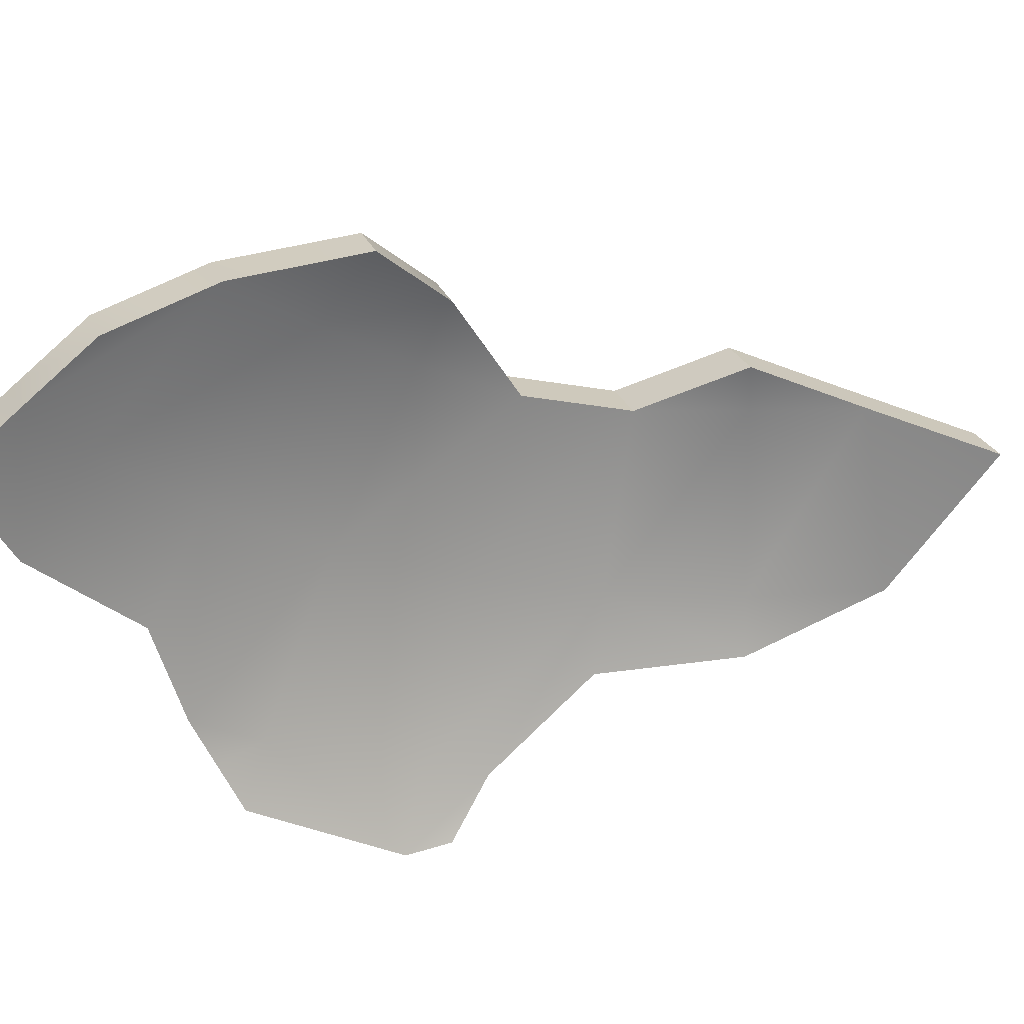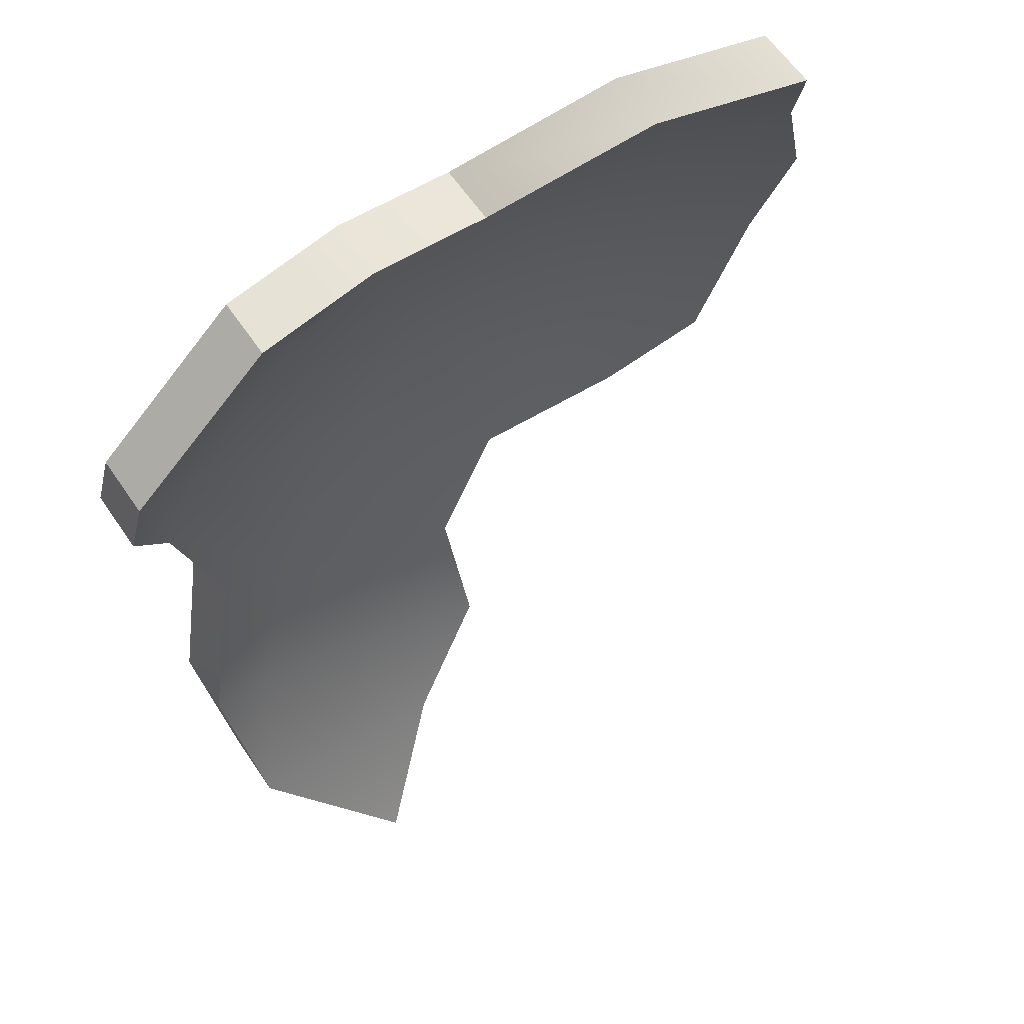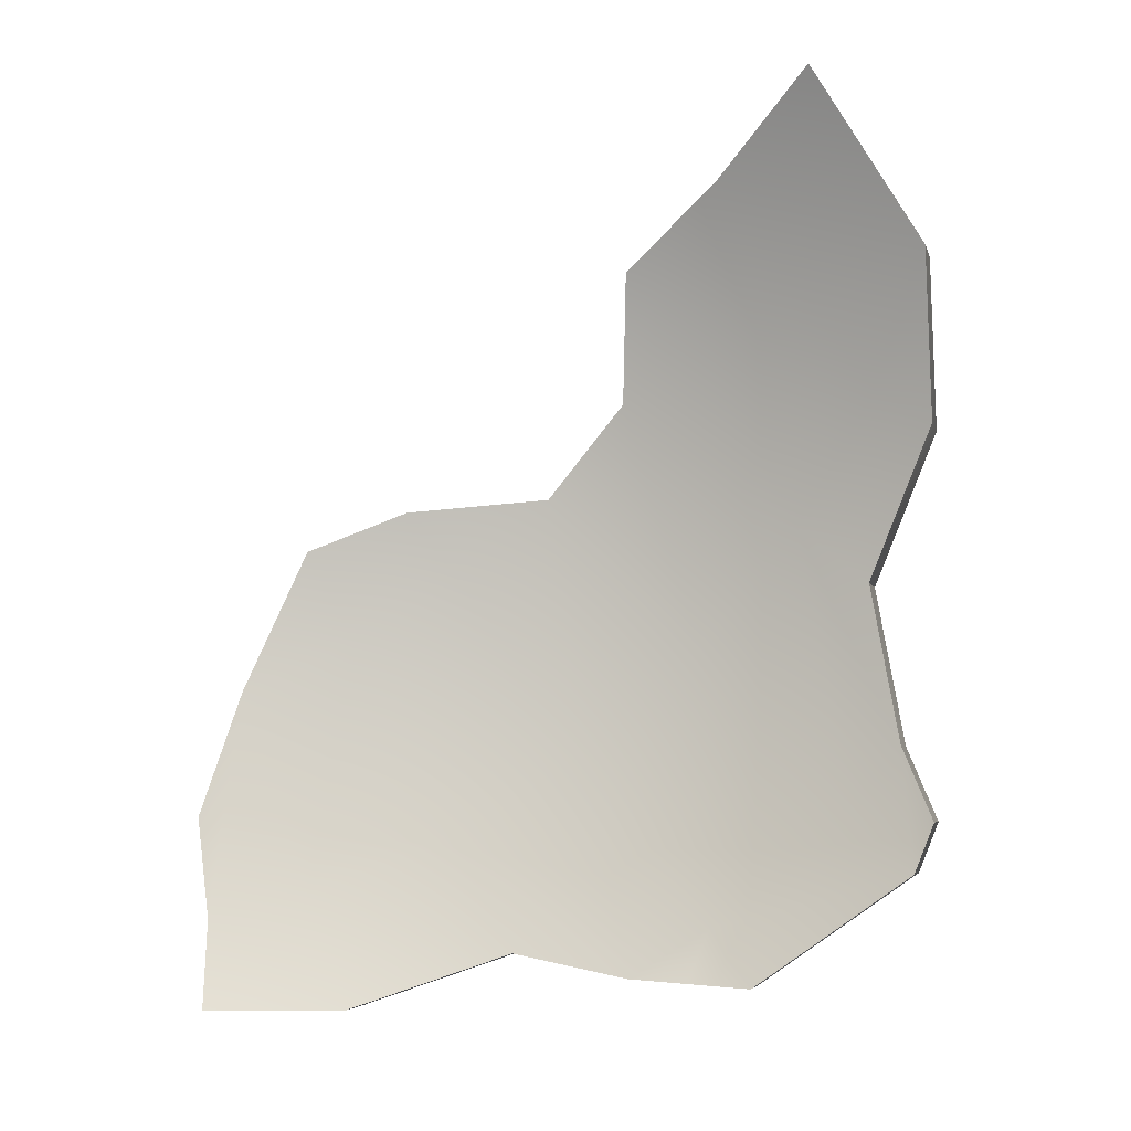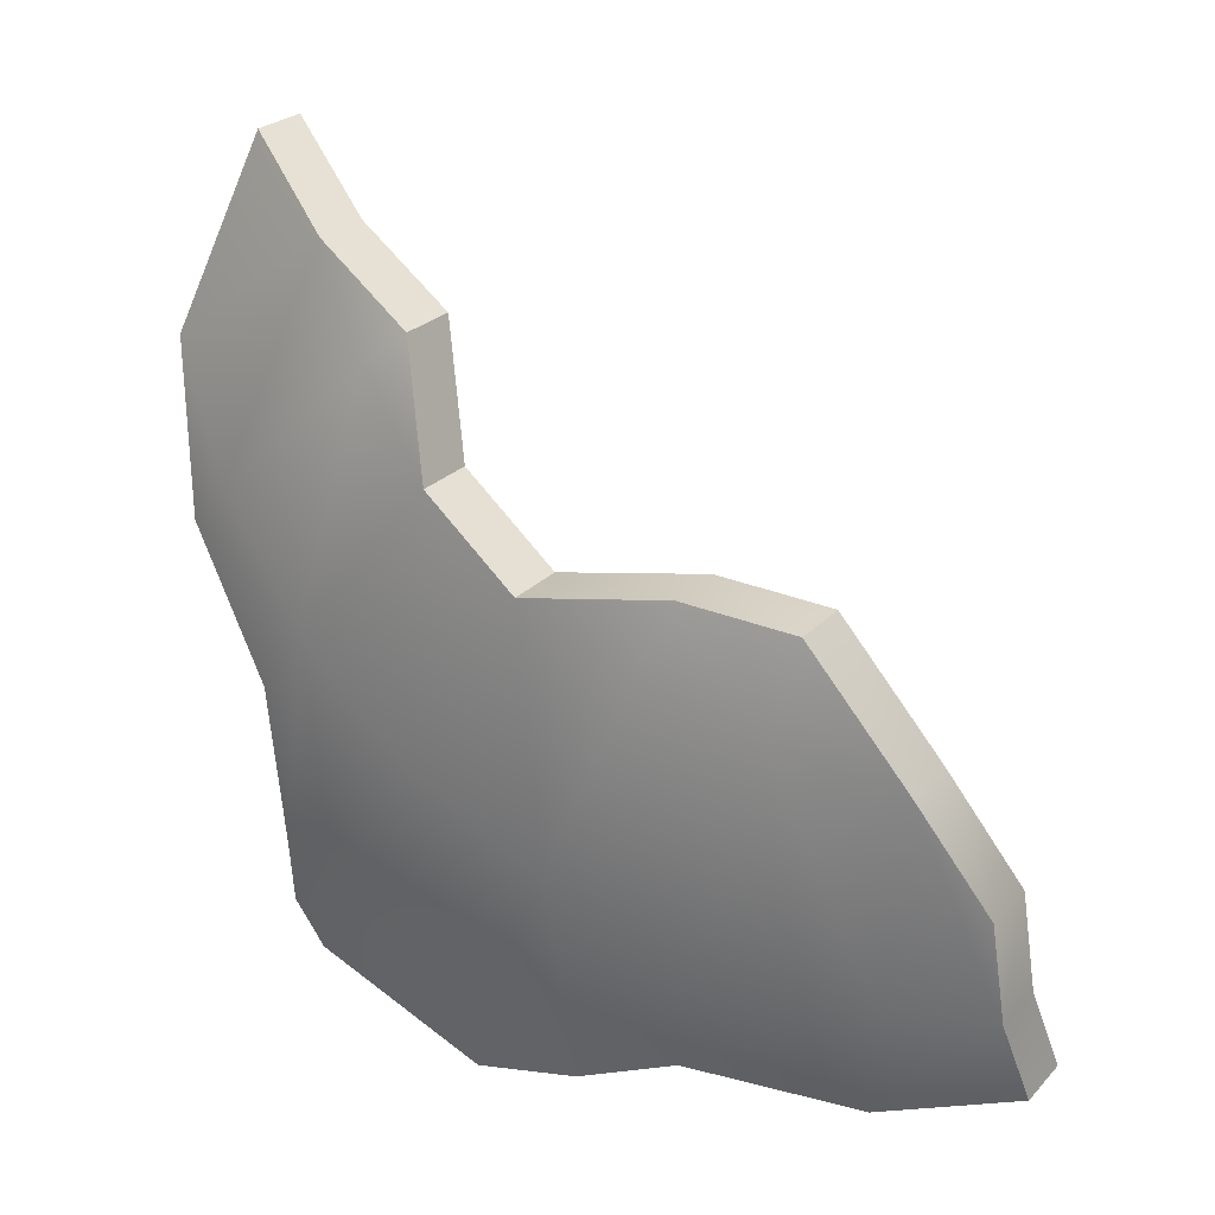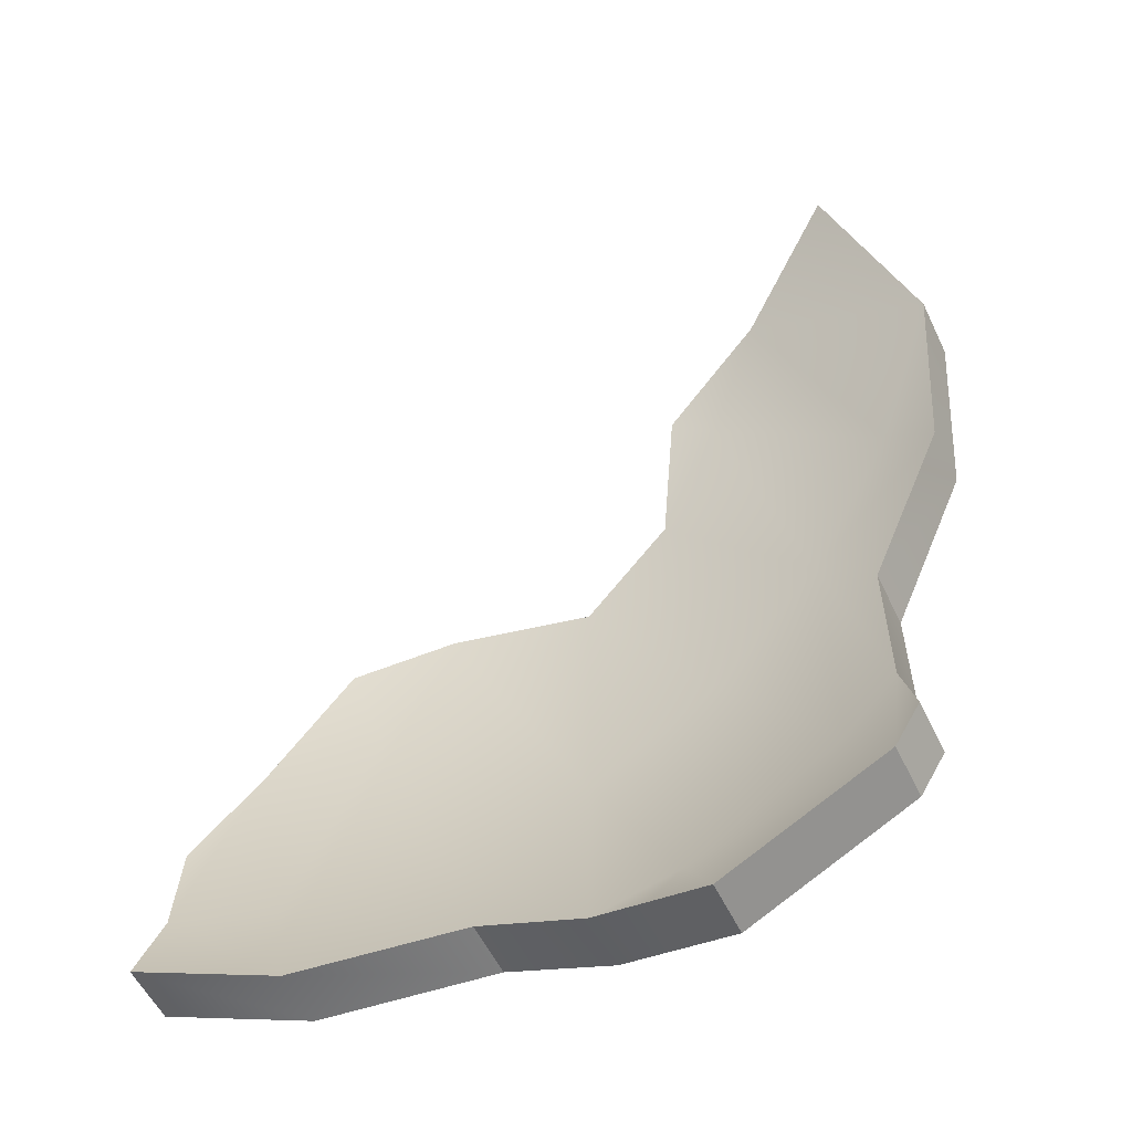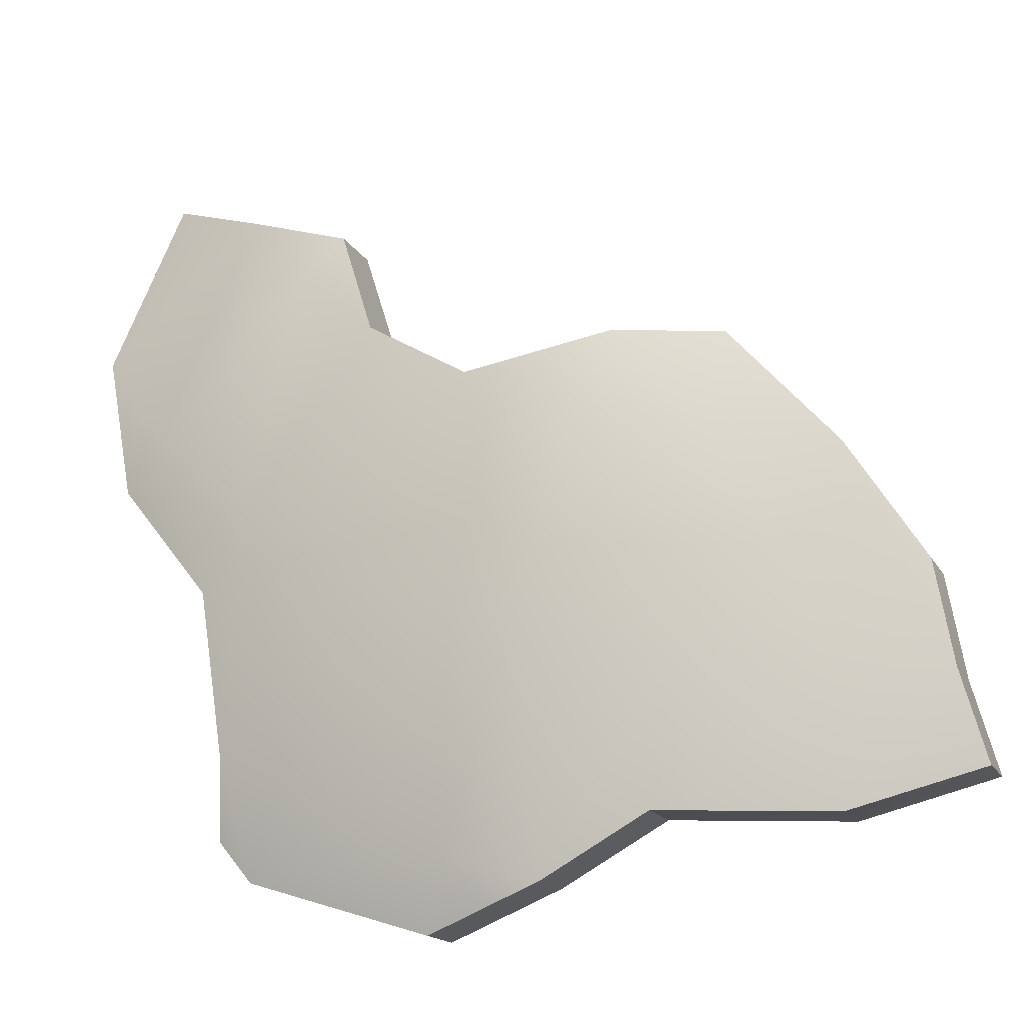
<metadata>
{"format":"obj","ext":"obj","renderer":"f3d","projection":"perspective","resolution":1024,"background":"white","views":[{"elev":-26.7,"azim":-66.0,"up":"+Y"},{"elev":-56.2,"azim":-164.0,"up":"+Y"},{"elev":26.7,"azim":-16.2,"up":"+Z"},{"elev":-12.2,"azim":-172.4,"up":"+Z"},{"elev":-20.1,"azim":-0.6,"up":"+Z"},{"elev":35.8,"azim":170.3,"up":"+Y"}]}
</metadata>
<code>
o Pala_.024_Sphere.027
v 0.1414 0.7248 -0.7109
v 0.2179 0.8523 -0.5261
v 0.2774 0.7248 -0.6696
v 0.3164 0.8523 -0.4735
v 0.4027 0.7248 -0.6026
v 0.4735 0.5695 -0.7086
v 0.5125 0.7248 -0.5125
v 0.6026 0.5695 -0.6026
v 0.6026 0.7248 -0.4027
v 0.5261 0.8523 -0.2179
v 0.6696 0.7248 -0.2774
v 0.1172 0.6834 -0.6823
v 0.2532 0.6834 -0.641
v 0.7098 0.7248 -0.1448
v 0.1937 0.8109 -0.4975
v 0.7059 0.677 -0.2924
v 0.4767 0.8491 -0.3185
v 0.3785 0.6834 -0.5741
v 0.4054 0.8491 -0.4054
v 0.4493 0.5281 -0.68
v 0.647 0.5695 -0.5485
v 0.6473 0.6593 -0.4325
v 0.5623 0.8491 -0.1119
v 0.2922 0.8109 -0.4449
v 0.4863 0.8753 -0.2014
v 0.2802 0.8871 -0.4193
v 0.1869 0.8956 -0.4511
v 0.04994 0.7248 -0.7199
v 0.1119 0.8491 -0.5623
v 0.4883 0.6834 -0.4839
v 0.6264 0.8055 -0.000286
v 0.05511 0.7831 -0.6482
v 0.1554 0.6376 -0.781
v 0.3077 0.6281 -0.7429
v 0.3985 0.5695 -0.7487
v 0.632 0.4918 -0.632
v 0.6546 0.5068 -0.5918
v 0.03141 0.6619 -0.7733
v 0.4917 0.5082 -0.7358
v 0.4434 0.5399 -0.7425
v 0.5785 0.5281 -0.5741
v 0.5785 0.6834 -0.3741
v 0.5019 0.8109 -0.1893
v 0.6454 0.6834 -0.2488
v 0.6856 0.6834 -0.1162
v 0.6817 0.6356 -0.2638
v 0.4525 0.8077 -0.2899
v 0.3812 0.8077 -0.3768
v 0.6229 0.5281 -0.5199
v 0.6231 0.618 -0.4039
v 0.5381 0.8077 -0.08327
v 0.4621 0.8339 -0.1728
v 0.256 0.8457 -0.3908
v 0.1627 0.8543 -0.4225
v 0.02576 0.6834 -0.6913
v 0.08768 0.8077 -0.5337
v 0.4193 0.4986 -0.7139
v 0.6022 0.7642 0.0283
v 0.03093 0.7418 -0.6197
v 0.1312 0.5963 -0.7524
v 0.2836 0.5867 -0.7144
v 0.3743 0.5281 -0.7201
v 0.6078 0.4504 -0.6034
v 0.6304 0.4655 -0.5632
v 0.007235 0.6206 -0.7447
v 0.4675 0.4669 -0.7073
v 0.7098 0.7248 -0.1448
v 0.7098 0.7248 -0.1448
v 0.7059 0.677 -0.2924
v 0.6264 0.8055 -0.000286
v 0.6264 0.8055 -0.000286
v 0.5623 0.8491 -0.1119
v 0.4054 0.8491 -0.4054
v 0.4054 0.8491 -0.4054
v 0.4767 0.8491 -0.3185
v 0.4767 0.8491 -0.3185
v 0.4863 0.8753 -0.2014
v 0.4863 0.8753 -0.2014
v 0.6473 0.6593 -0.4325
v 0.6473 0.6593 -0.4325
v 0.647 0.5695 -0.5485
v 0.1869 0.8956 -0.4511
v 0.1869 0.8956 -0.4511
v 0.2802 0.8871 -0.4193
v 0.04994 0.7248 -0.7199
v 0.05511 0.7831 -0.6482
v 0.1119 0.8491 -0.5623
v 0.6546 0.5068 -0.5918
v 0.6546 0.5068 -0.5918
v 0.03141 0.6619 -0.7733
v 0.03141 0.6619 -0.7733
v 0.3077 0.6281 -0.7429
v 0.3077 0.6281 -0.7429
v 0.1554 0.6376 -0.781
v 0.3985 0.5695 -0.7487
v 0.632 0.4918 -0.632
v 0.632 0.4918 -0.632
v 0.4917 0.5082 -0.7358
v 0.4917 0.5082 -0.7358
v 0.4434 0.5399 -0.7425
v 0.6856 0.6834 -0.1162
v 0.6856 0.6834 -0.1162
v 0.6817 0.6356 -0.2638
v 0.6022 0.7642 0.0283
v 0.6022 0.7642 0.0283
v 0.5381 0.8077 -0.08327
v 0.3812 0.8077 -0.3768
v 0.3812 0.8077 -0.3768
v 0.4525 0.8077 -0.2899
v 0.4525 0.8077 -0.2899
v 0.4621 0.8339 -0.1728
v 0.4621 0.8339 -0.1728
v 0.6231 0.618 -0.4039
v 0.6231 0.618 -0.4039
v 0.6229 0.5281 -0.5199
v 0.1627 0.8543 -0.4225
v 0.1627 0.8543 -0.4225
v 0.256 0.8457 -0.3908
v 0.02576 0.6834 -0.6913
v 0.03093 0.7418 -0.6197
v 0.08768 0.8077 -0.5337
v 0.6304 0.4655 -0.5632
v 0.6304 0.4655 -0.5632
v 0.007235 0.6206 -0.7447
v 0.007235 0.6206 -0.7447
v 0.2836 0.5867 -0.7144
v 0.2836 0.5867 -0.7144
v 0.1312 0.5963 -0.7524
v 0.3743 0.5281 -0.7201
v 0.6078 0.4504 -0.6034
v 0.6078 0.4504 -0.6034
v 0.4675 0.4669 -0.7073
v 0.4675 0.4669 -0.7073
v 0.4193 0.4986 -0.7139
f 3 2 4 5
f 6 5 7 8
f 13 18 24 15
f 67 72 70
f 67 69 11
f 9 75 10 11
f 7 73 75 9
f 5 4 73 7
f 4 84 73
f 8 7 9 81
f 69 79 9 11
f 10 77 72
f 11 10 72 67
f 75 77 10
f 2 82 84 4
f 82 2 87
f 1 87 2 3
f 85 86 87
f 92 94 1 3
f 95 92 3 5 6
f 98 100 6
f 81 88 96 8
f 94 90 85 1
f 96 98 6 8
f 6 100 95
f 81 9 79
f 87 1 85
f 20 41 30 18
f 101 104 106
f 101 44 103
f 42 44 43 109
f 30 42 109 107
f 18 30 107 24
f 24 107 118
f 41 115 42 30
f 103 44 42 113
f 43 106 111
f 44 101 106 43
f 109 43 111
f 15 24 118 116
f 116 121 15
f 12 13 15 121
f 119 121 120
f 126 13 12 128
f 129 20 18 13 126
f 132 20 134
f 115 41 130 122
f 128 12 119 124
f 130 41 20 132
f 20 129 134
f 115 113 42
f 121 119 12
f 35 62 127 93
f 23 51 105 71
f 68 102 46 16
f 89 123 131 97
f 74 108 110 76
f 29 56 117 83
f 27 54 53 26
f 33 60 125 91
f 17 47 112 78
f 26 53 48 19
f 99 133 57 40
f 21 49 64 37
f 40 57 62 35
f 80 114 49 21
f 38 65 55 28
f 28 55 59 32
f 36 63 66 39
f 16 46 50 22
f 32 59 56 29
f 25 52 51 23
f 34 61 60 33
f 31 58 45 14

</code>
